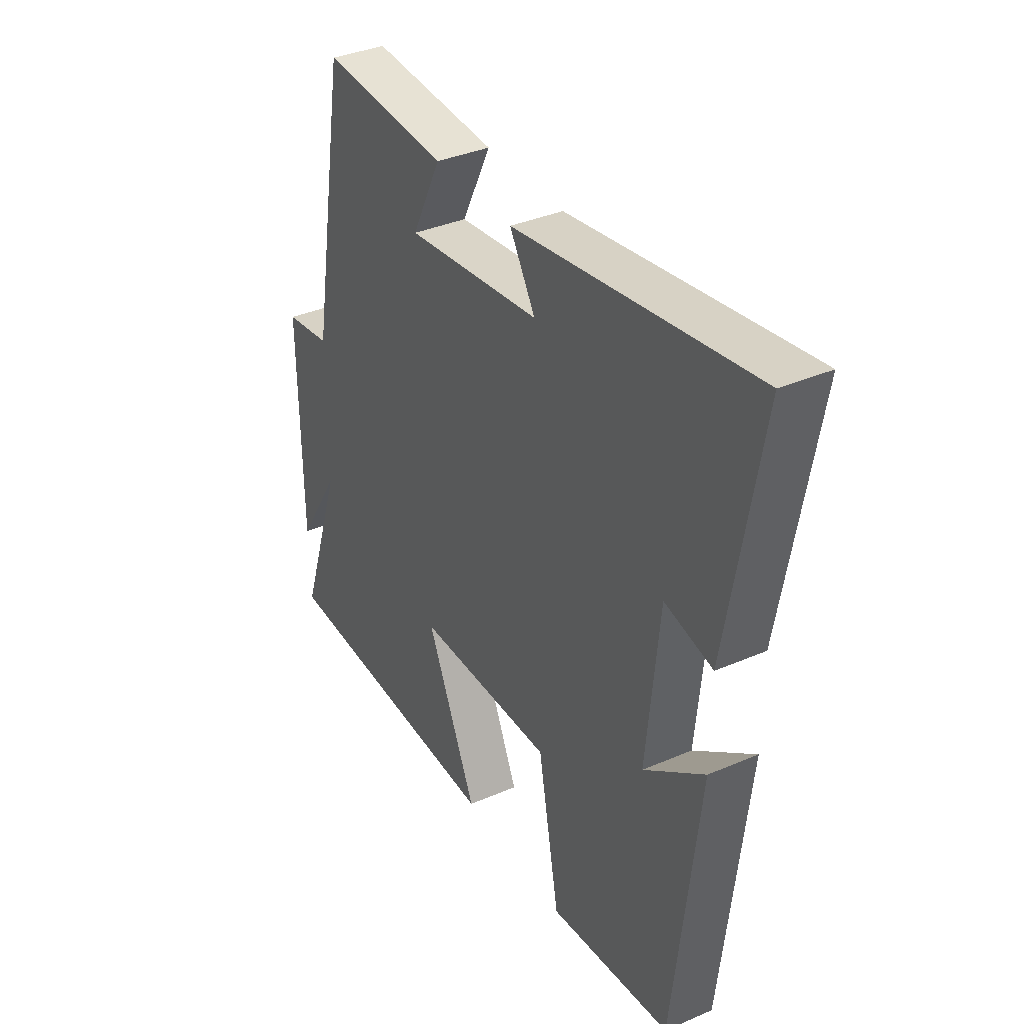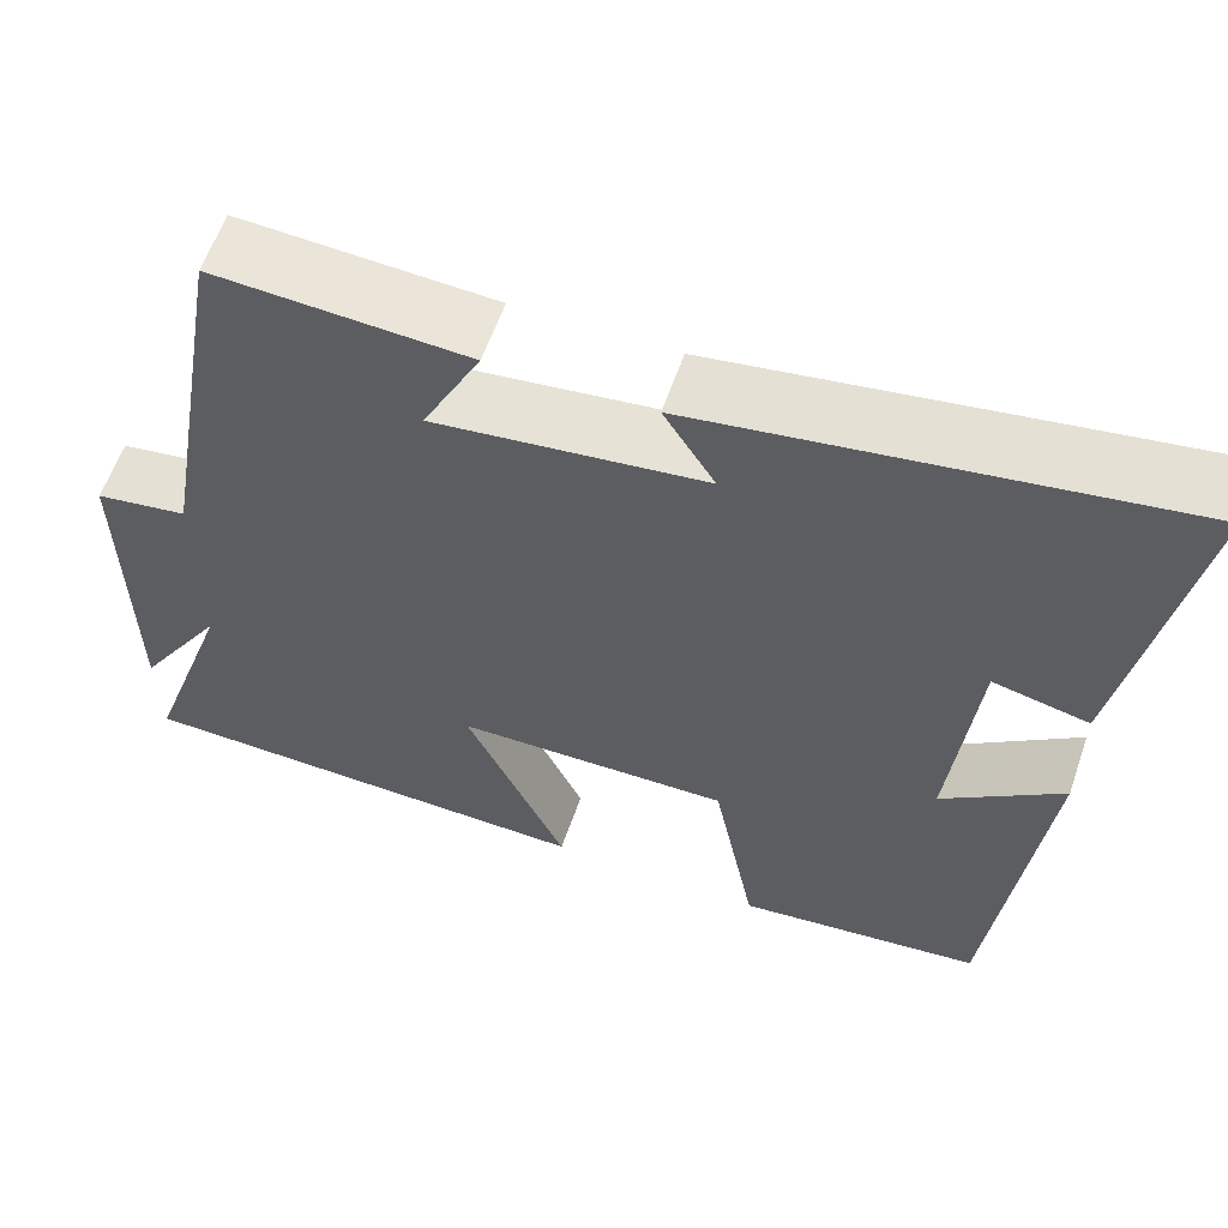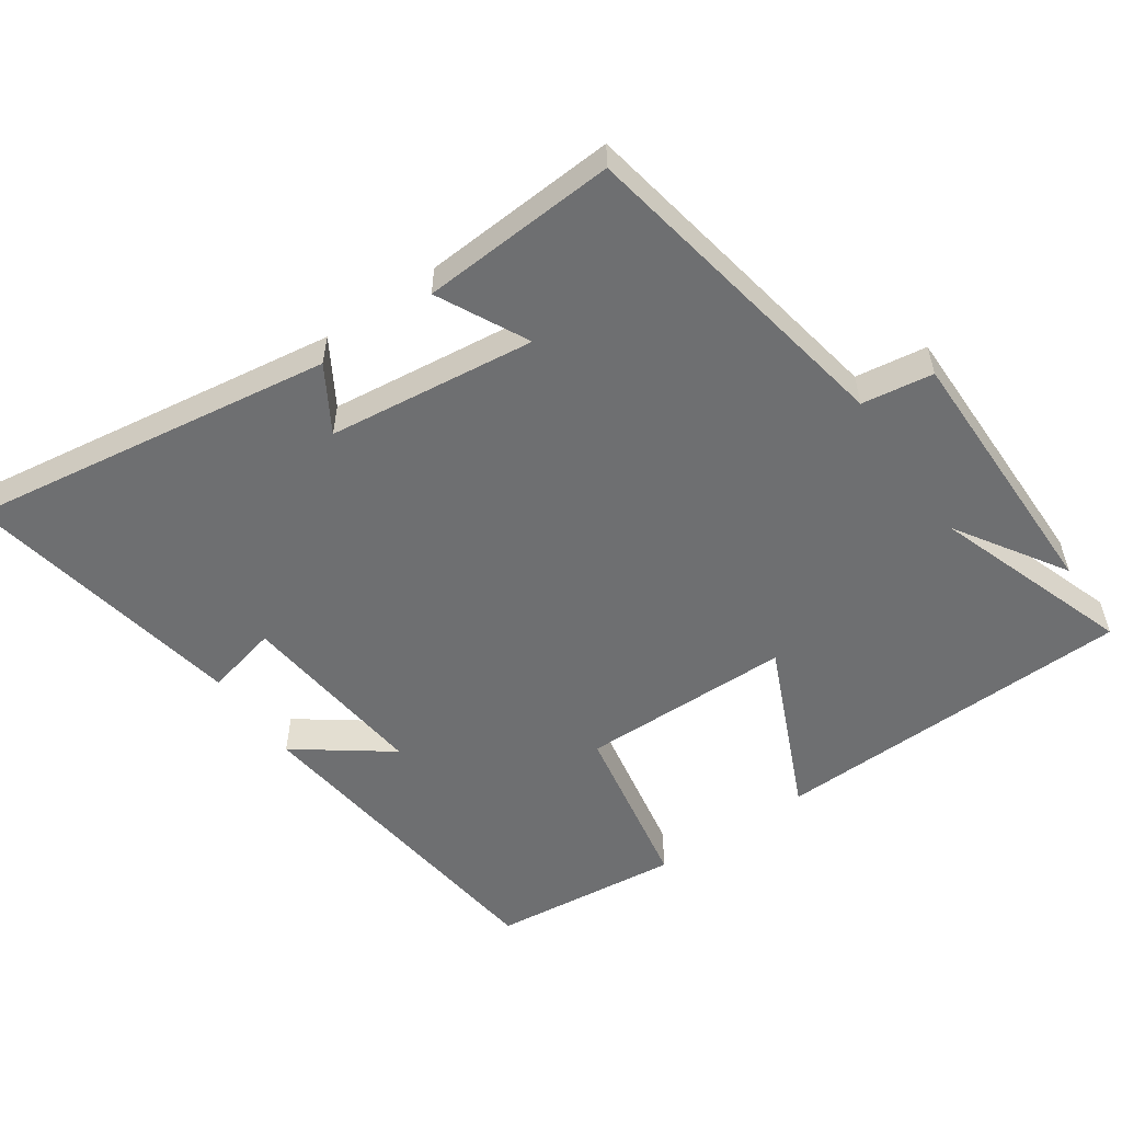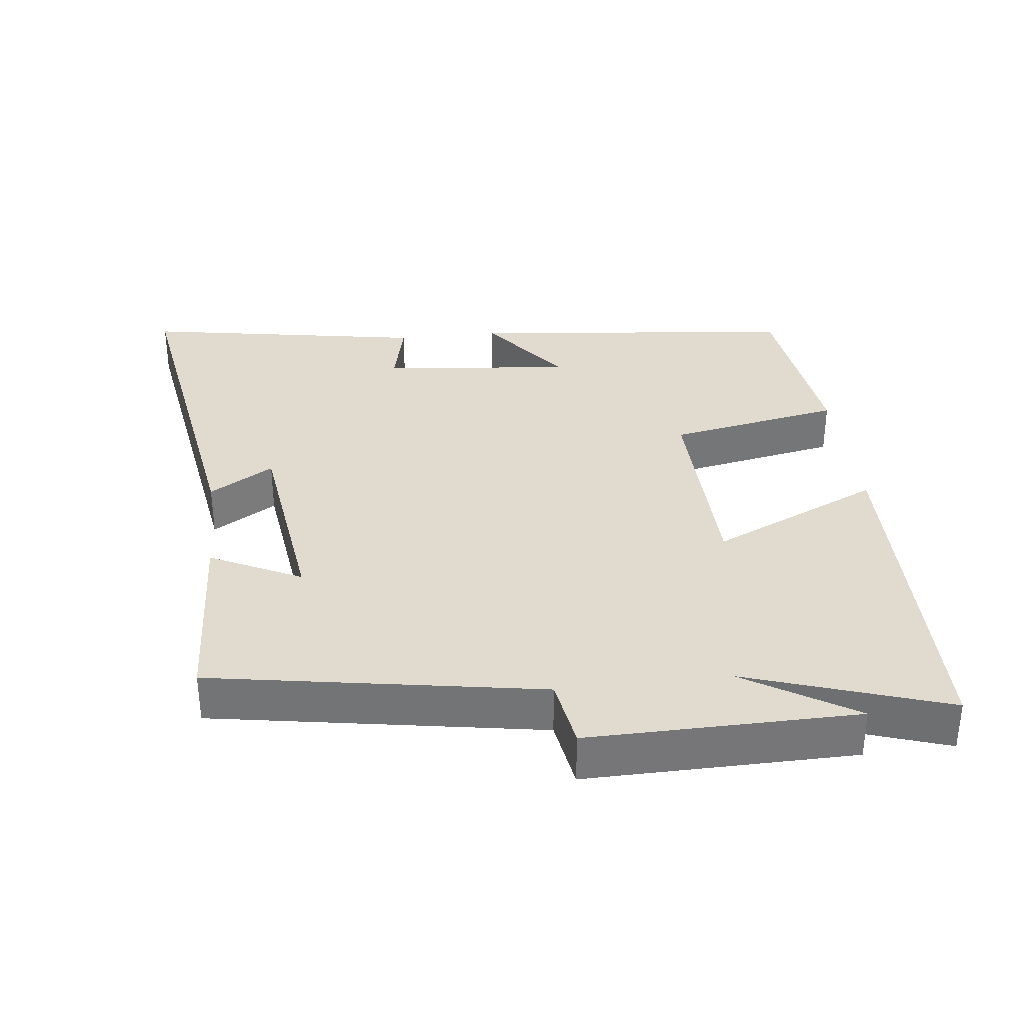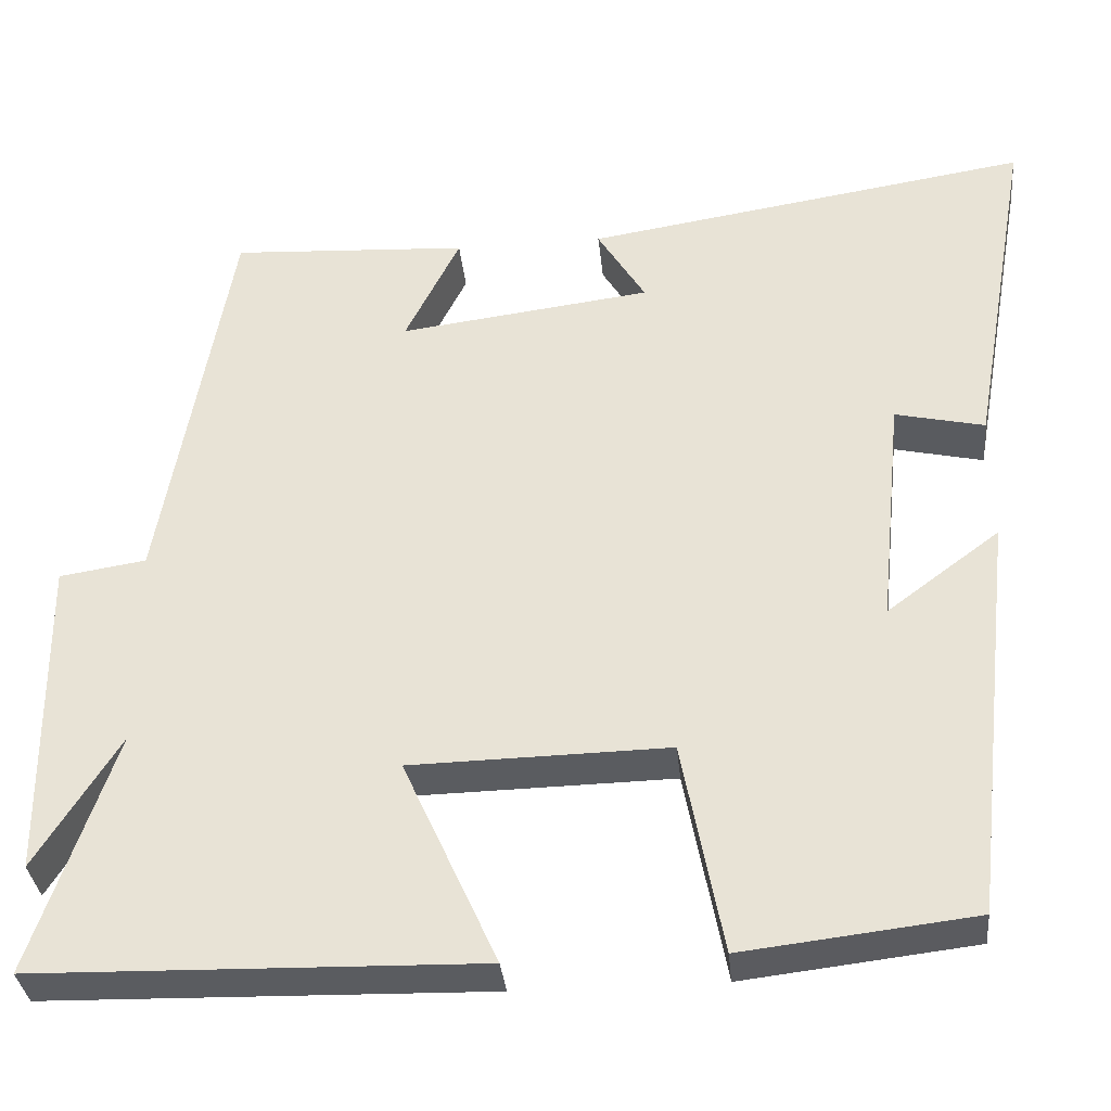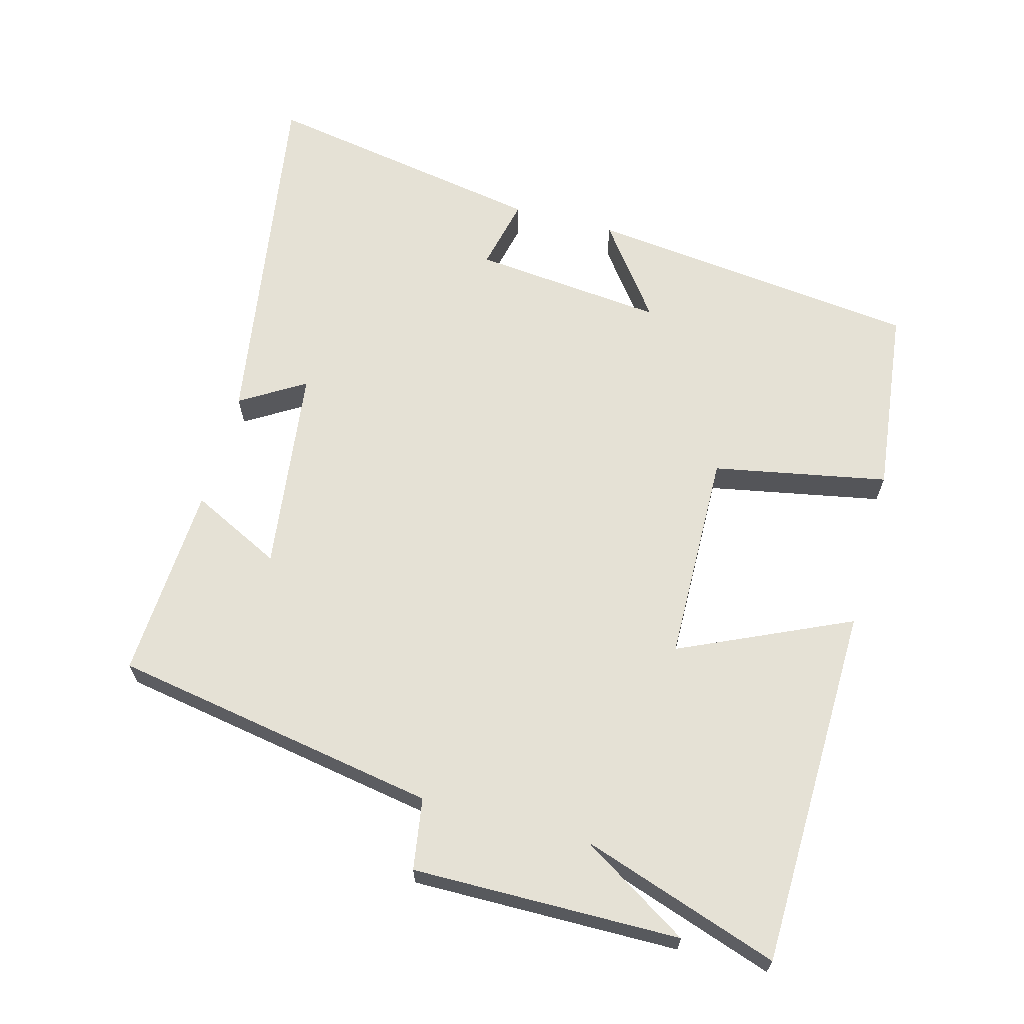
<metadata>
{"format":"obj","ext":"obj","renderer":"f3d","projection":"perspective","resolution":1024,"background":"white","views":[{"elev":36.5,"azim":-119.3,"up":"+Z"},{"elev":59.7,"azim":-160.9,"up":"+Z"},{"elev":-54.5,"azim":35.1,"up":"+Y"},{"elev":33.5,"azim":83.2,"up":"+Y"},{"elev":-34.3,"azim":-174.4,"up":"+Z"},{"elev":65.1,"azim":105.1,"up":"+Y"}]}
</metadata>
<code>
v 0.597 0.07 -0.488
v 0.071 0.07 -0.5
v 0.183 0.07 -0.254
v -0.123 0.07 -0.248
v -0.171 0.07 -0.5
v -0.445 0.07 -0.468
v -0.5 0.07 0.016
v -0.366 0.07 -0.084
v -0.394 0.07 0.194
v -0.5 0.07 0.17
v -0.573 0.07 0.583
v -0.043 0.07 0.5
v -0.1 0.07 0.407
v 0.2 0.07 0.369
v 0.135 0.07 0.5
v 0.418 0.07 0.516
v 0.5 0.07 0.043
v 0.603 0.07 0.027
v 0.599 0.07 -0.359
v 0.5 0.07 -0.201
v 0.597 0 -0.488
v 0.071 0 -0.5
v 0.183 0 -0.254
v -0.123 0 -0.248
v -0.171 0 -0.5
v -0.445 0 -0.468
v -0.5 0 0.016
v -0.366 0 -0.084
v -0.394 0 0.194
v -0.5 0 0.17
v -0.573 0 0.583
v -0.043 0 0.5
v -0.1 0 0.407
v 0.2 0 0.369
v 0.135 0 0.5
v 0.418 0 0.516
v 0.5 0 0.043
v 0.603 0 0.027
v 0.599 0 -0.359
v 0.5 0 -0.201
f 17 18 19 20
f 15 16 17 20
f 14 15 20
f 13 14 20 1
f 10 11 12 13
f 9 10 13
f 8 9 13
f 5 6 7 8
f 4 5 8 13
f 3 4 13
f 1 2 3
f 1 3 13
f 40 39 38 37
f 40 37 36 35
f 40 35 34
f 21 40 34 33
f 33 32 31 30
f 33 30 29
f 33 29 28
f 28 27 26 25
f 33 28 25 24
f 33 24 23
f 23 22 21
f 33 23 21
f 1 21 22 2
f 2 22 23 3
f 3 23 24 4
f 4 24 25 5
f 5 25 26 6
f 6 26 27 7
f 7 27 28 8
f 8 28 29 9
f 9 29 30 10
f 10 30 31 11
f 11 31 32 12
f 12 32 33 13
f 13 33 34 14
f 14 34 35 15
f 15 35 36 16
f 16 36 37 17
f 17 37 38 18
f 18 38 39 19
f 19 39 40 20
f 20 40 21 1

</code>
